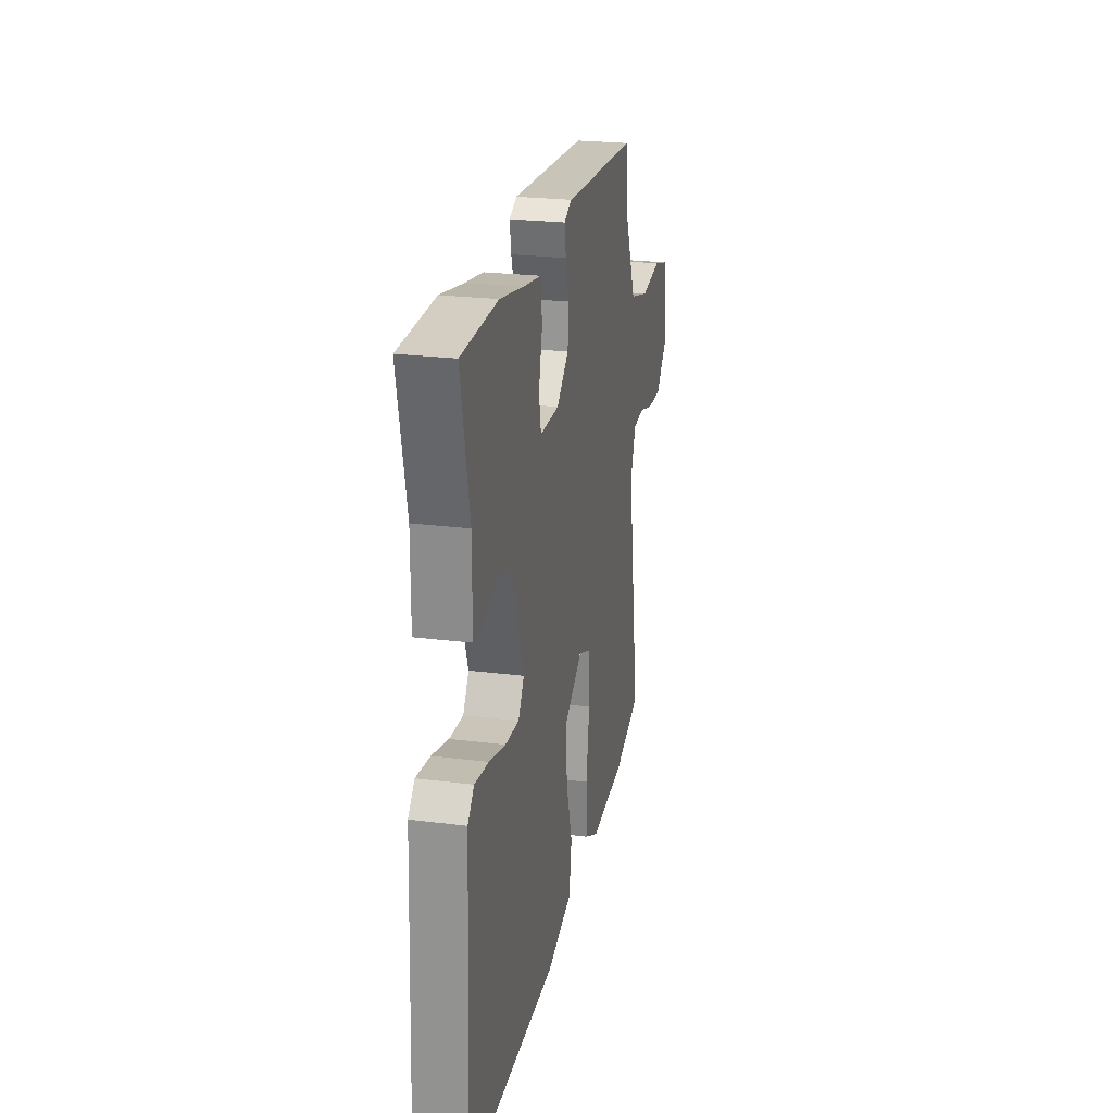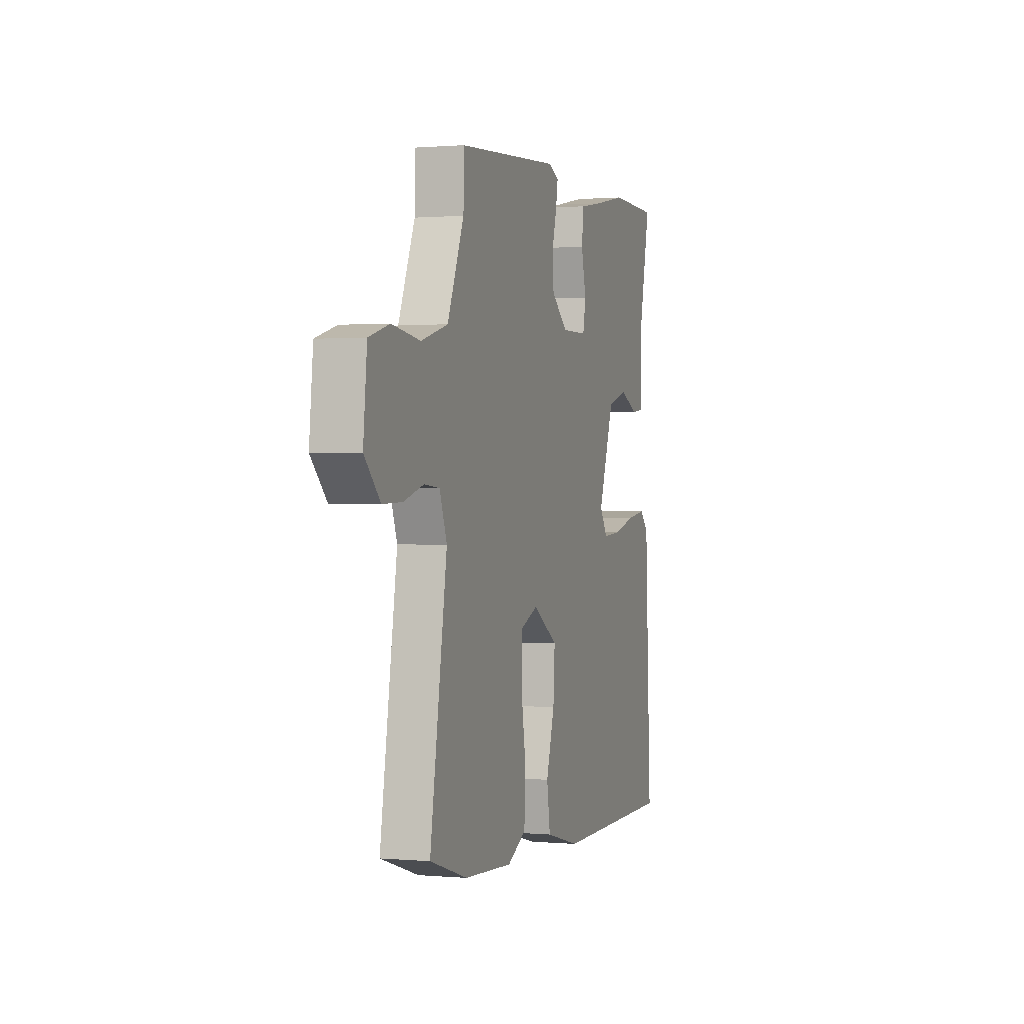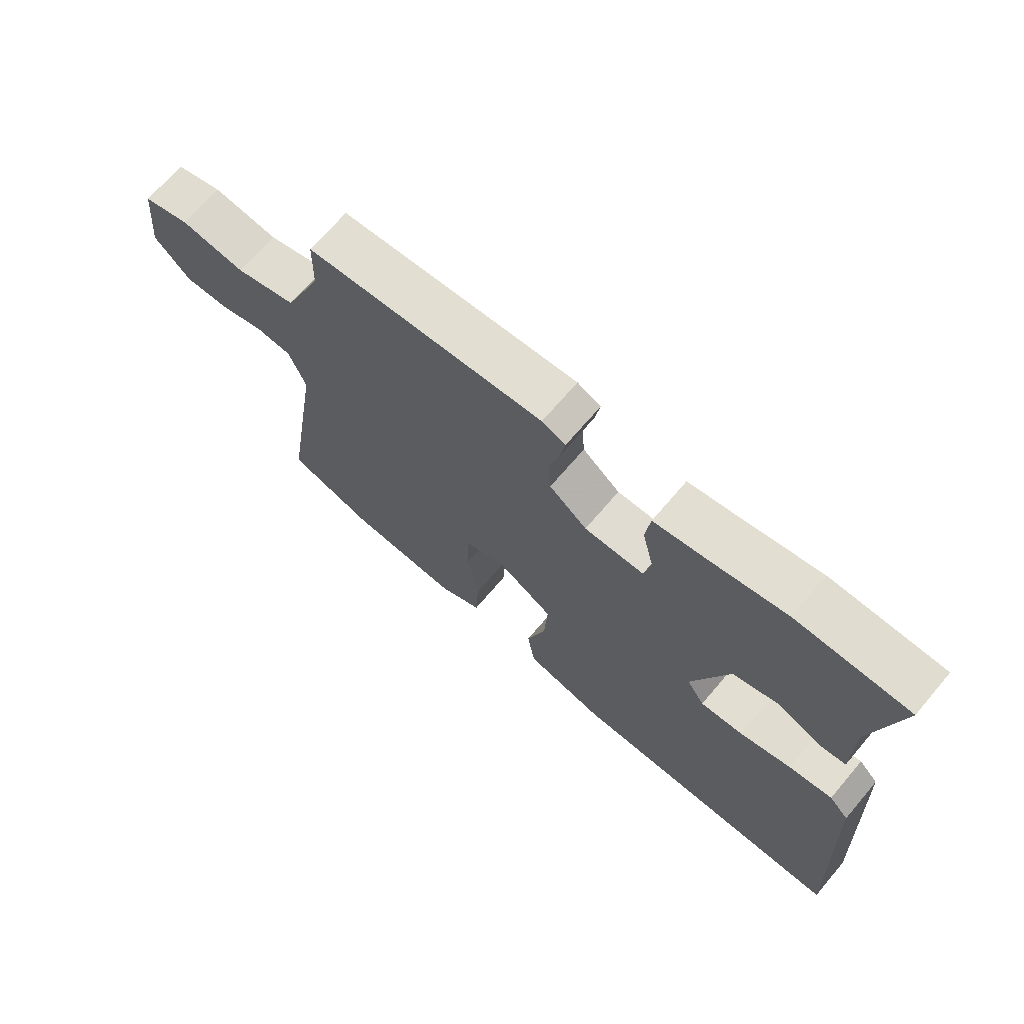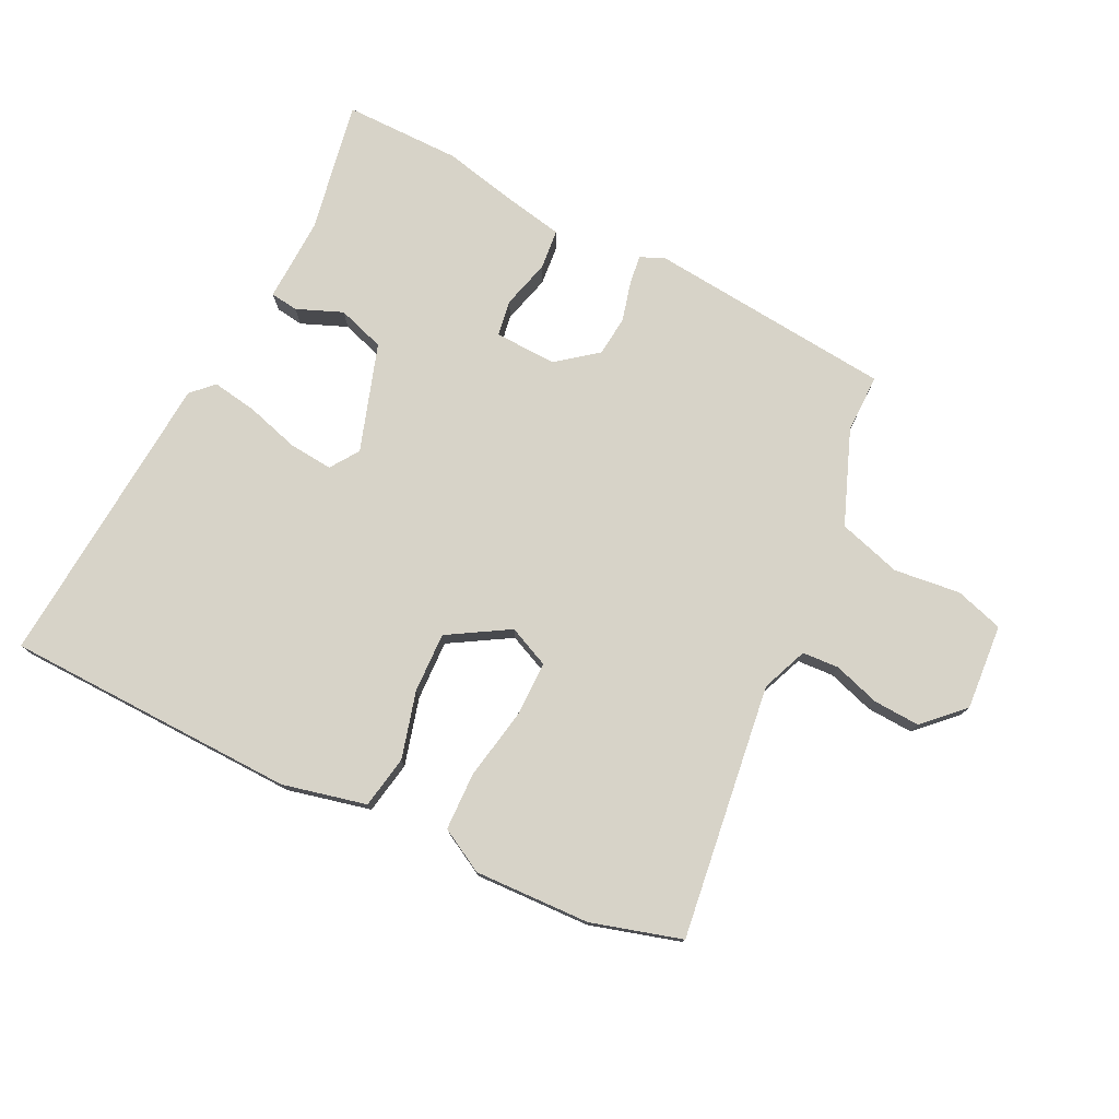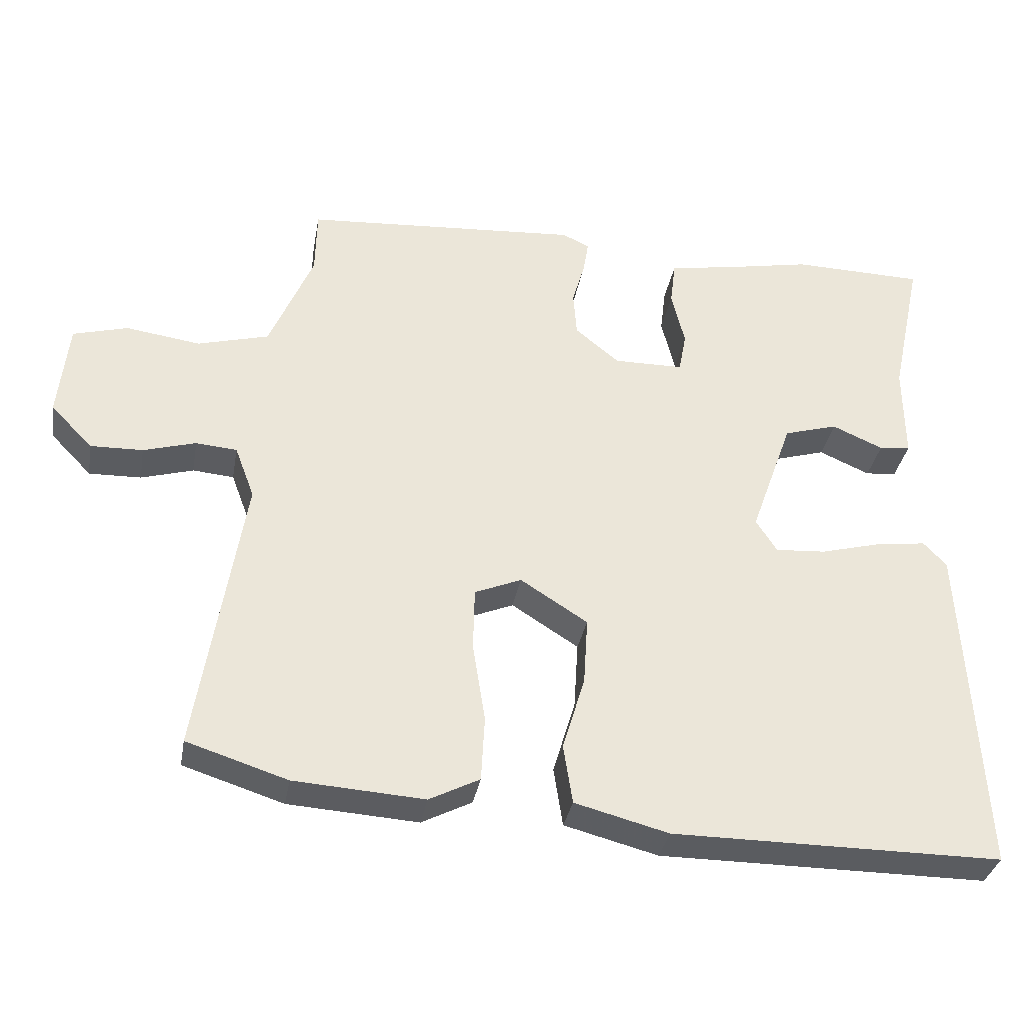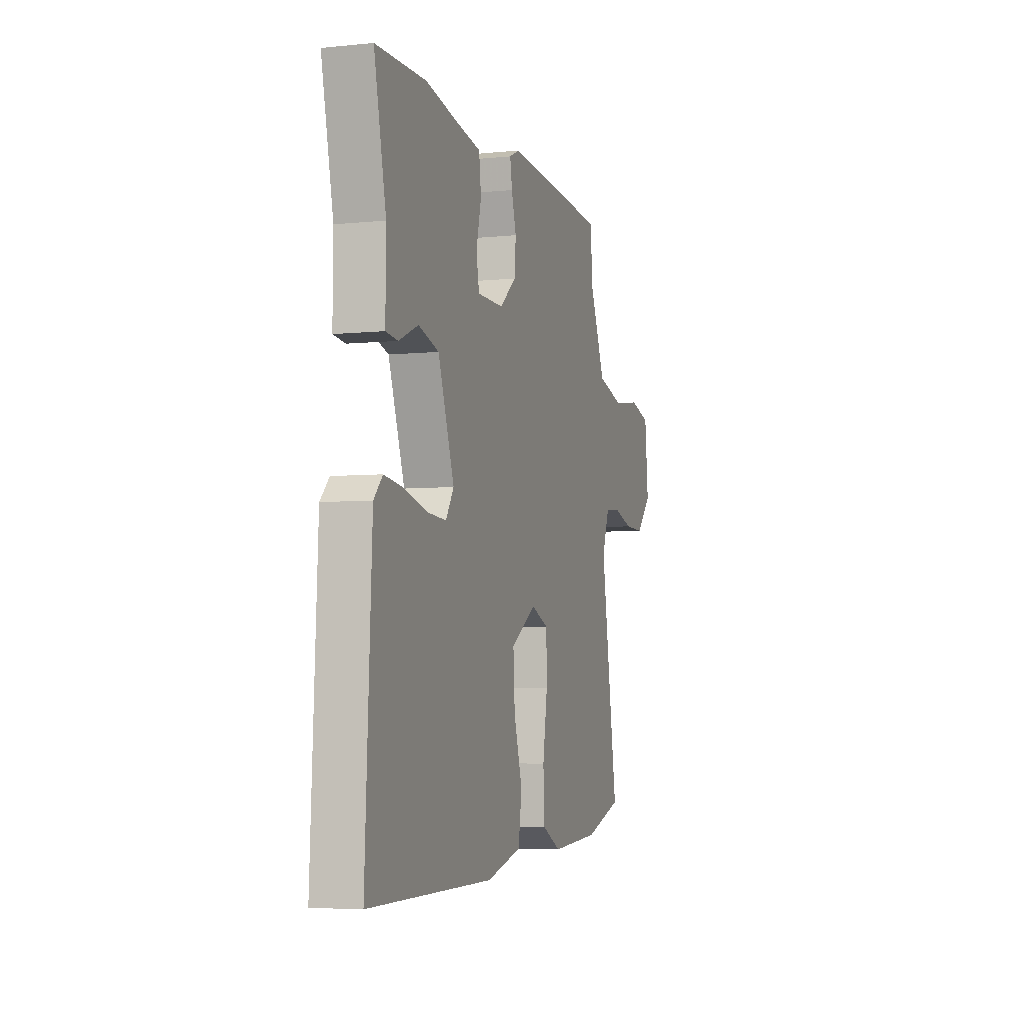
<metadata>
{"format":"obj","ext":"obj","renderer":"f3d","projection":"perspective","resolution":1024,"background":"white","views":[{"elev":24.1,"azim":101.8,"up":"+Z"},{"elev":0.8,"azim":-72.0,"up":"+Z"},{"elev":69.2,"azim":40.4,"up":"+Z"},{"elev":76.6,"azim":-152.3,"up":"+Y"},{"elev":-34.2,"azim":-10.0,"up":"+Z"},{"elev":-5.0,"azim":107.7,"up":"+Z"}]}
</metadata>
<code>
v 0.317 0.07 0.504
v 0.506 0.07 0.5
v 0.461 0.07 0.289
v 0.462 0.07 0.151
v 0.417 0.07 0.146
v 0.344 0.07 0.178
v 0.267 0.07 0.155
v 0.206 0.07 -0.017
v 0.236 0.07 -0.064
v 0.308 0.07 -0.059
v 0.394 0.07 -0.036
v 0.467 0.07 -0.026
v 0.5 0.07 -0.061
v 0.524 0.07 -0.545
v 0.053 0.07 -0.545
v -0.081 0.07 -0.51
v -0.094 0.07 -0.425
v -0.062 0.07 -0.318
v -0.056 0.07 -0.221
v -0.152 0.07 -0.16
v -0.219 0.07 -0.188
v -0.221 0.07 -0.279
v -0.203 0.07 -0.392
v -0.208 0.07 -0.486
v -0.28 0.07 -0.523
v -0.466 0.07 -0.511
v -0.61 0.07 -0.465
v -0.545 0.07 -0.057
v -0.573 0.07 0.018
v -0.632 0.07 0.023
v -0.707 0.07 0.001
v -0.782 0.07 -0.001
v -0.842 0.07 0.061
v -0.828 0.07 0.199
v -0.75 0.07 0.221
v -0.643 0.07 0.206
v -0.541 0.07 0.234
v -0.478 0.07 0.384
v -0.476 0.07 0.479
v -0.08 0.07 0.507
v -0.041 0.07 0.489
v -0.049 0.07 0.441
v -0.067 0.07 0.378
v -0.062 0.07 0.313
v 0.001 0.07 0.261
v 0.101 0.07 0.262
v 0.112 0.07 0.32
v 0.093 0.07 0.399
v 0.101 0.07 0.464
v 0.195 0.07 0.48
v 0.317 0 0.504
v 0.506 0 0.5
v 0.461 0 0.289
v 0.462 0 0.151
v 0.417 0 0.146
v 0.344 0 0.178
v 0.267 0 0.155
v 0.206 0 -0.017
v 0.236 0 -0.064
v 0.308 0 -0.059
v 0.394 0 -0.036
v 0.467 0 -0.026
v 0.5 0 -0.061
v 0.524 0 -0.545
v 0.053 0 -0.545
v -0.081 0 -0.51
v -0.094 0 -0.425
v -0.062 0 -0.318
v -0.056 0 -0.221
v -0.152 0 -0.16
v -0.219 0 -0.188
v -0.221 0 -0.279
v -0.203 0 -0.392
v -0.208 0 -0.486
v -0.28 0 -0.523
v -0.466 0 -0.511
v -0.61 0 -0.465
v -0.545 0 -0.057
v -0.573 0 0.018
v -0.632 0 0.023
v -0.707 0 0.001
v -0.782 0 -0.001
v -0.842 0 0.061
v -0.828 0 0.199
v -0.75 0 0.221
v -0.643 0 0.206
v -0.541 0 0.234
v -0.478 0 0.384
v -0.476 0 0.479
v -0.08 0 0.507
v -0.041 0 0.489
v -0.049 0 0.441
v -0.067 0 0.378
v -0.062 0 0.313
v 0.001 0 0.261
v 0.101 0 0.262
v 0.112 0 0.32
v 0.093 0 0.399
v 0.101 0 0.464
v 0.195 0 0.48
f 47 48 49 50
f 46 47 50 1
f 40 41 42 43
f 38 39 40 43
f 37 38 43 44
f 36 37 44 45
f 34 35 36
f 33 34 36
f 30 31 32 33
f 29 30 33 36
f 28 29 36 45
f 22 23 24 25
f 21 22 25 26
f 15 16 17 18
f 15 18 19
f 14 15 19
f 13 14 19 20
f 10 11 12 13
f 9 10 13 20
f 3 4 5 6
f 3 6 7
f 46 1 2 3
f 46 3 7
f 45 46 7 8
f 21 26 27 28
f 20 21 28 45
f 8 9 20 45
f 100 99 98 97
f 51 100 97 96
f 93 92 91 90
f 93 90 89 88
f 94 93 88 87
f 95 94 87 86
f 86 85 84
f 86 84 83
f 83 82 81 80
f 86 83 80 79
f 95 86 79 78
f 75 74 73 72
f 76 75 72 71
f 68 67 66 65
f 69 68 65
f 69 65 64
f 70 69 64 63
f 63 62 61 60
f 70 63 60 59
f 56 55 54 53
f 57 56 53
f 53 52 51 96
f 57 53 96
f 58 57 96 95
f 78 77 76 71
f 95 78 71 70
f 95 70 59 58
f 1 51 52 2
f 2 52 53 3
f 3 53 54 4
f 4 54 55 5
f 5 55 56 6
f 6 56 57 7
f 7 57 58 8
f 8 58 59 9
f 9 59 60 10
f 10 60 61 11
f 11 61 62 12
f 12 62 63 13
f 13 63 64 14
f 14 64 65 15
f 15 65 66 16
f 16 66 67 17
f 17 67 68 18
f 18 68 69 19
f 19 69 70 20
f 20 70 71 21
f 21 71 72 22
f 22 72 73 23
f 23 73 74 24
f 24 74 75 25
f 25 75 76 26
f 26 76 77 27
f 27 77 78 28
f 28 78 79 29
f 29 79 80 30
f 30 80 81 31
f 31 81 82 32
f 32 82 83 33
f 33 83 84 34
f 34 84 85 35
f 35 85 86 36
f 36 86 87 37
f 37 87 88 38
f 38 88 89 39
f 39 89 90 40
f 40 90 91 41
f 41 91 92 42
f 42 92 93 43
f 43 93 94 44
f 44 94 95 45
f 45 95 96 46
f 46 96 97 47
f 47 97 98 48
f 48 98 99 49
f 49 99 100 50
f 50 100 51 1

</code>
